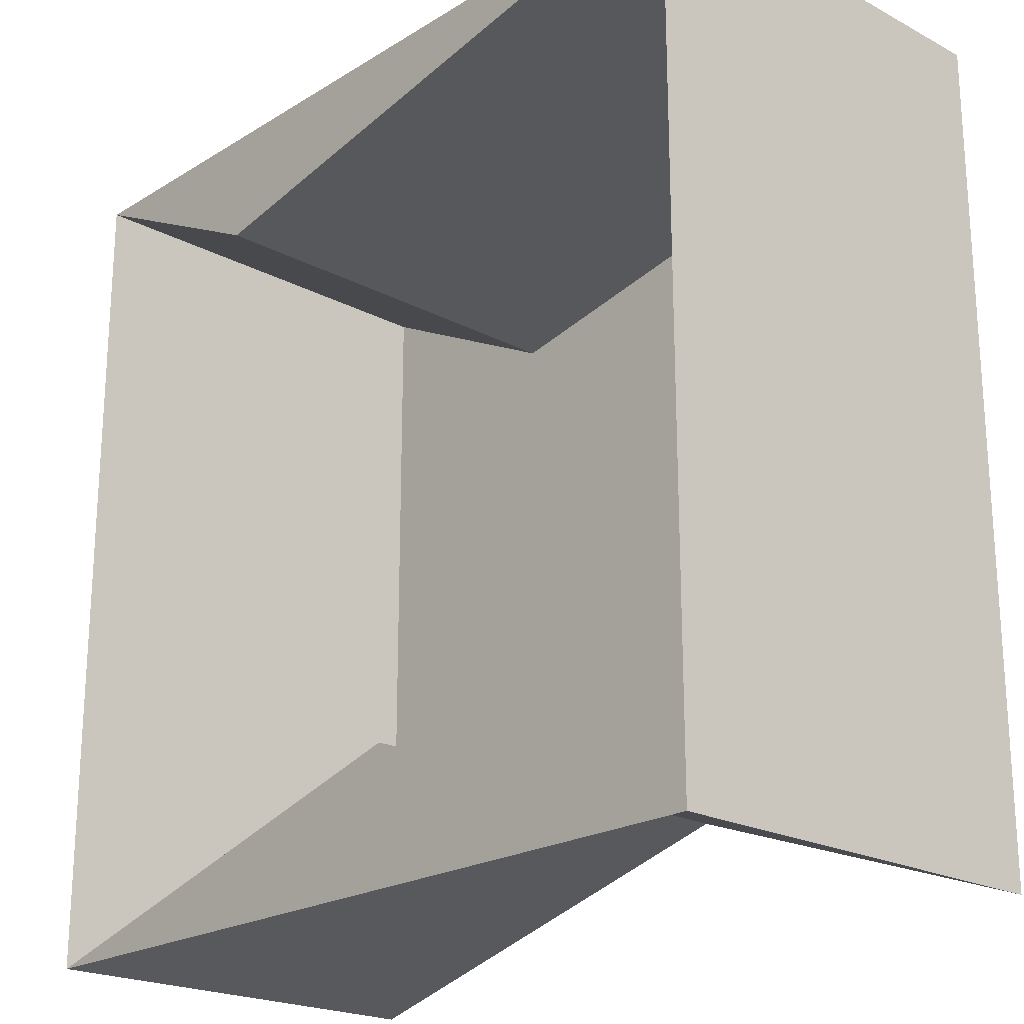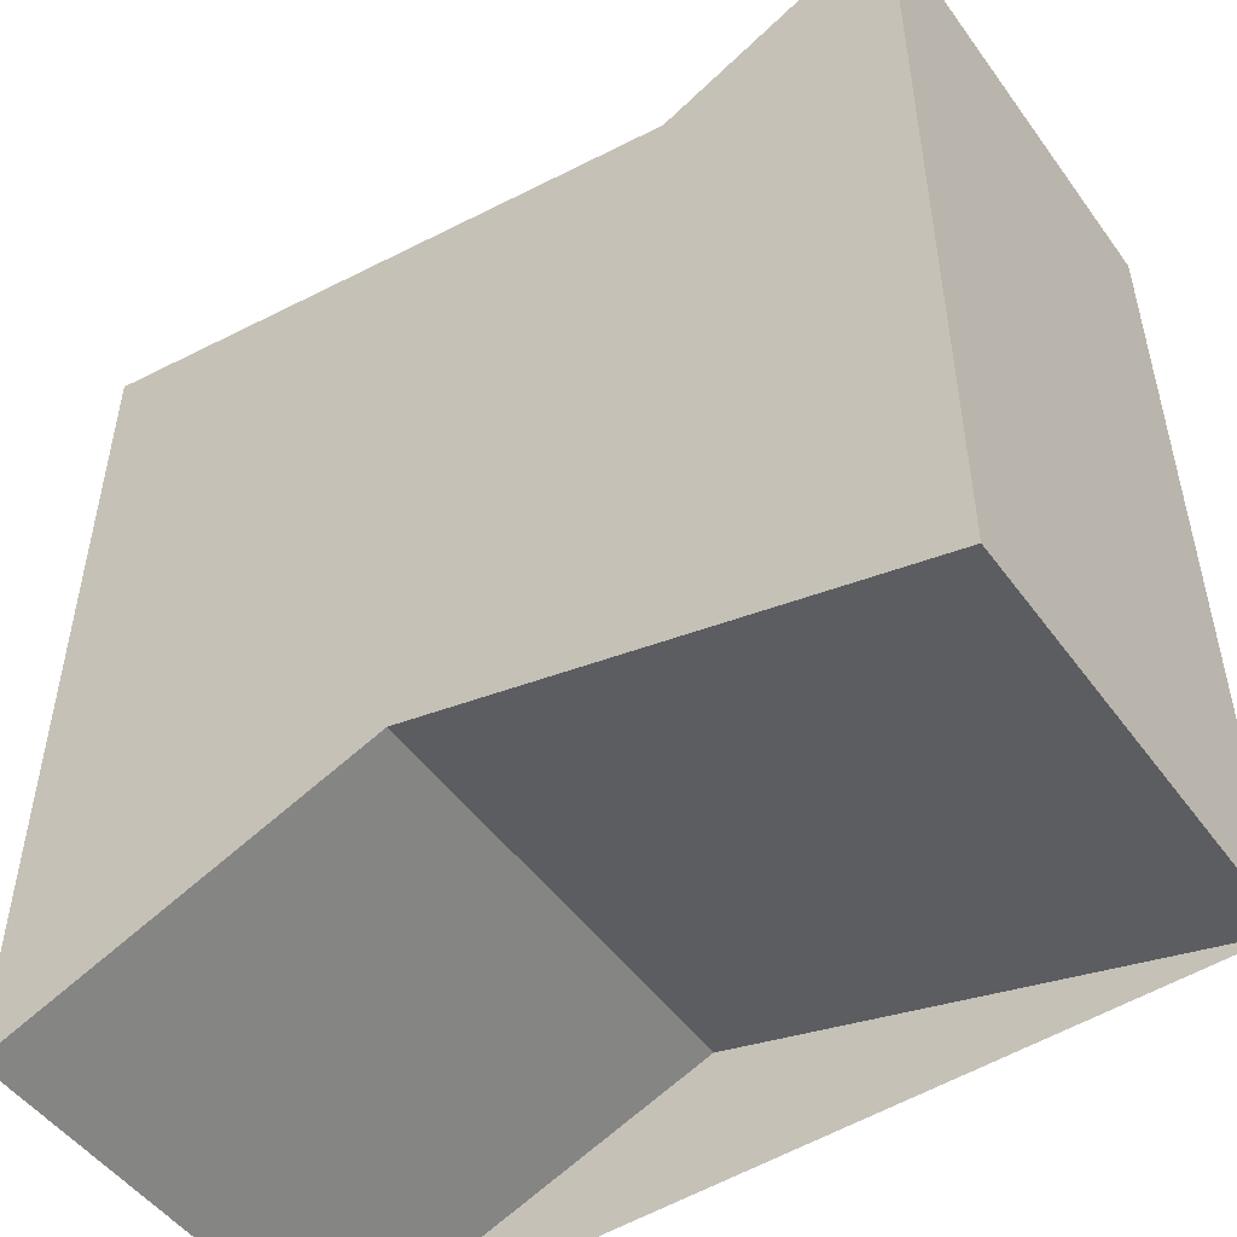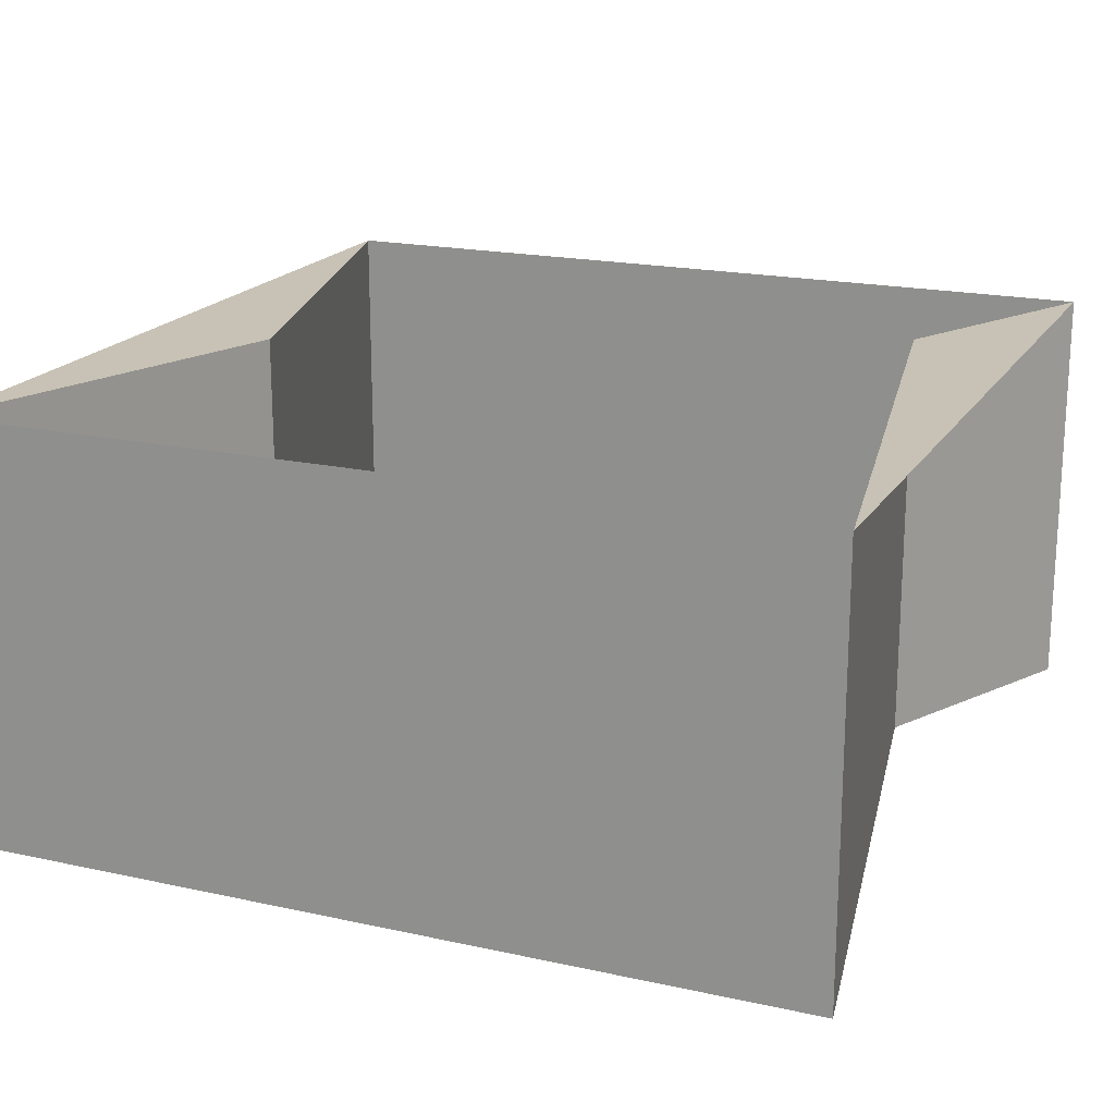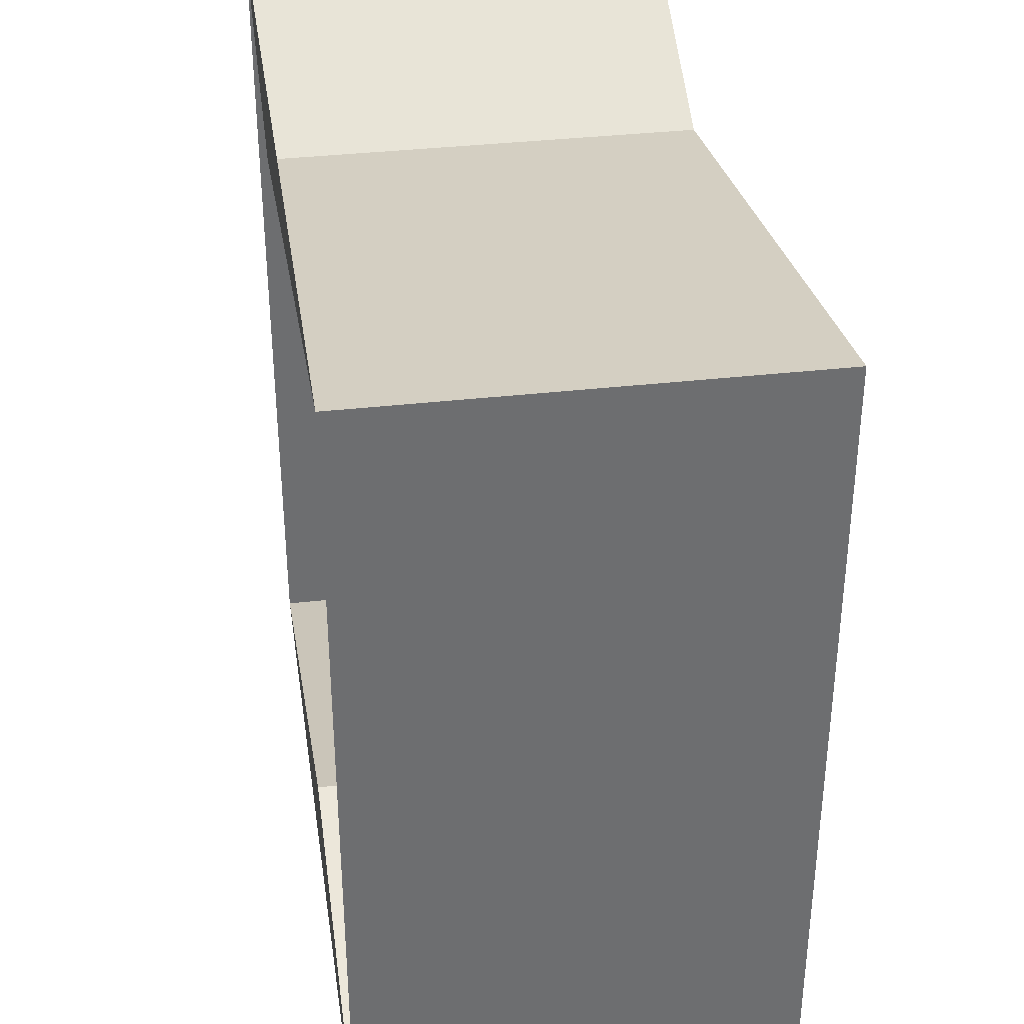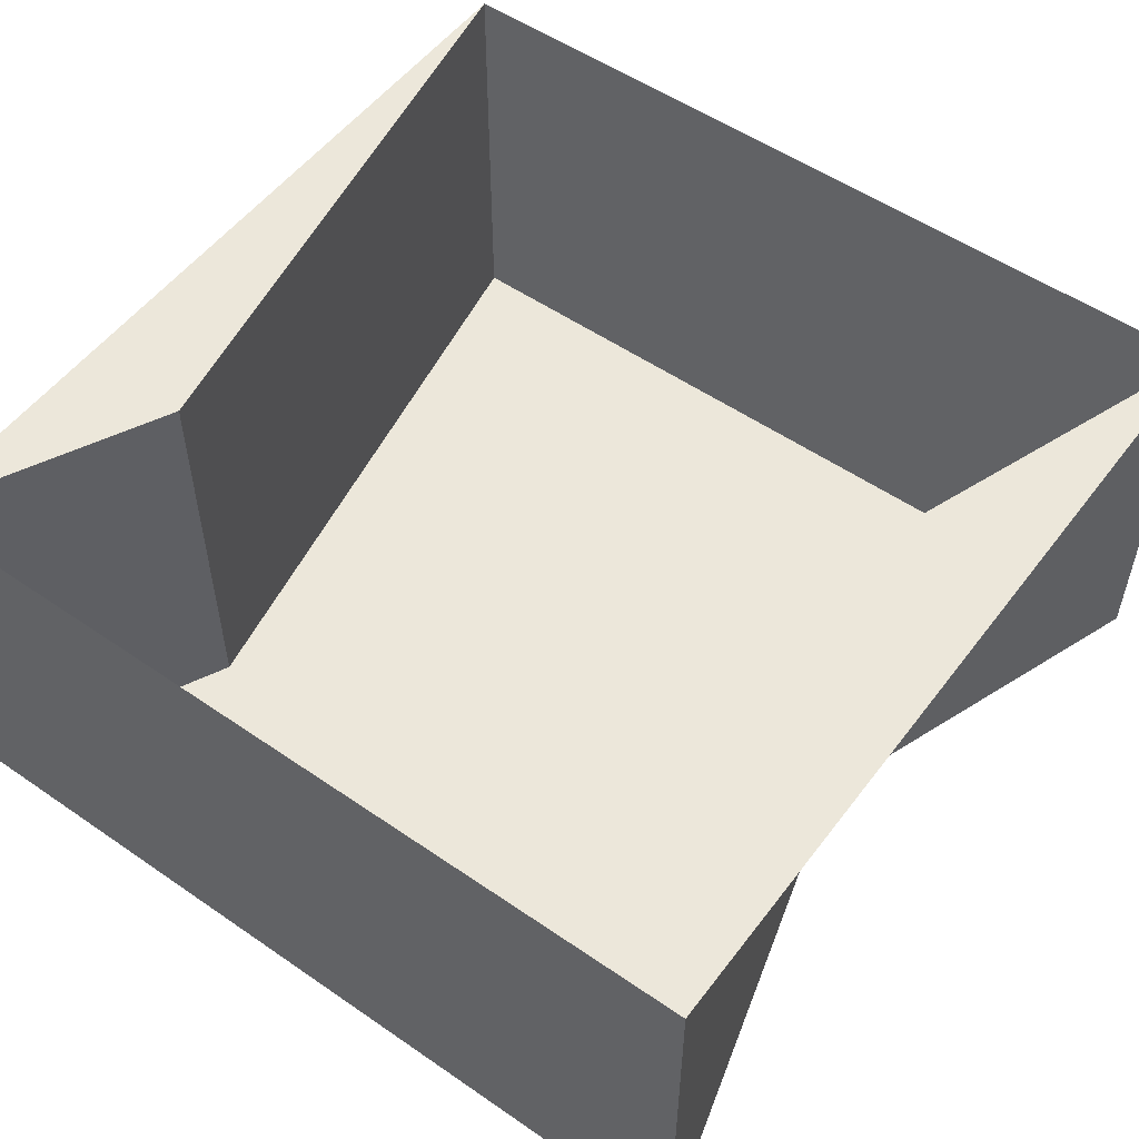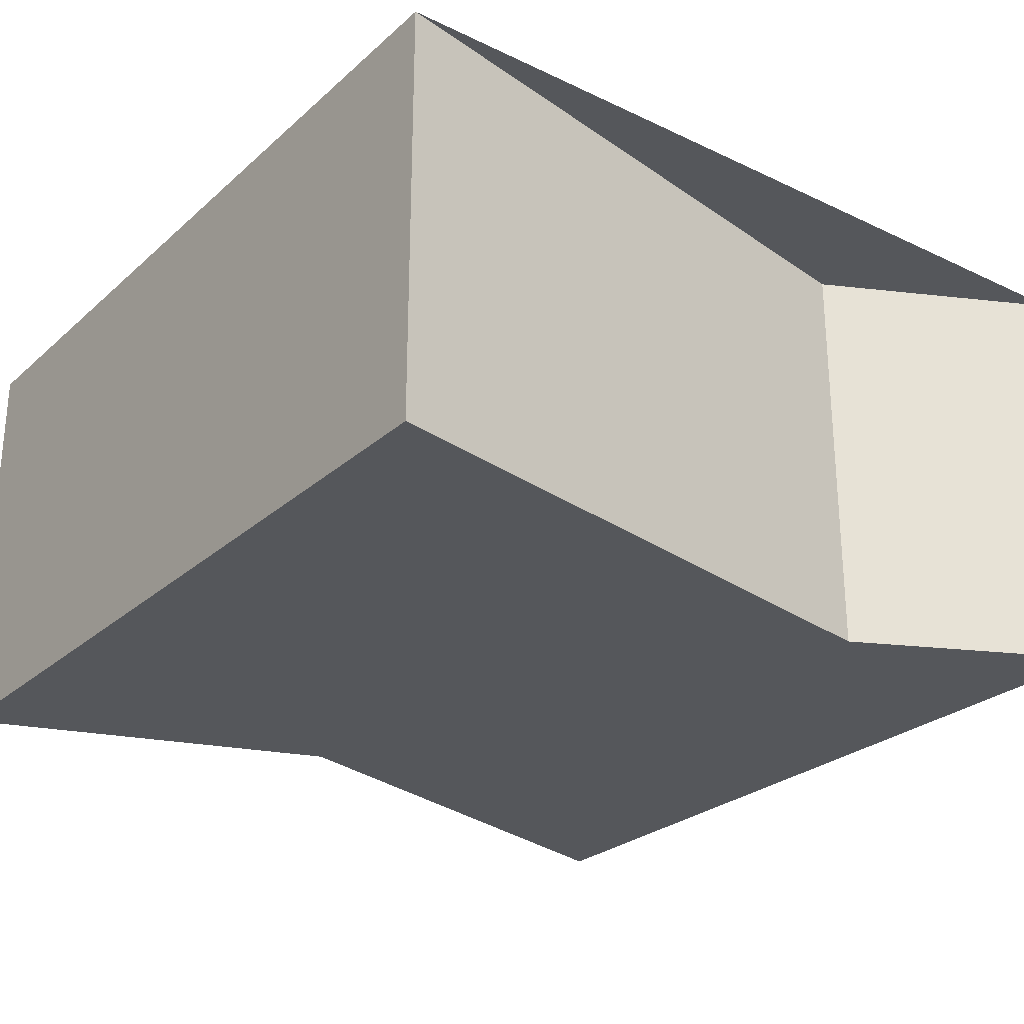
<metadata>
{"format":"obj","ext":"obj","renderer":"f3d","projection":"perspective","resolution":1024,"background":"white","views":[{"elev":-21.5,"azim":-132.9,"up":"+Z"},{"elev":-50.1,"azim":34.8,"up":"+Z"},{"elev":19.0,"azim":-67.3,"up":"+Y"},{"elev":36.3,"azim":-98.5,"up":"+Z"},{"elev":53.6,"azim":126.3,"up":"+Y"},{"elev":-26.5,"azim":-36.6,"up":"+Y"}]}
</metadata>
<code>
o Plane.001
v -1 -0 1
v 1 -0 1
v 1 0 -1
v -1 0 -1
v 1 -1 1
v 0.4558 -1 0.7283
v 1 -1 -1
v 0.4558 -0 0.7283
v -1 -1 -1
v -1 -1 1
v -0.1306 0 -0.6883
v 1 0 -1
v 1 -1 -1
v -0.1306 -1 -0.6883
f 5 7 6
f 2 8 1
f 1 10 9 4
f 11 14 13 12
f 2 5 6 8
f 12 4 11
f 4 9 14 11
f 13 10 6
f 13 14 10
f 10 14 9
f 8 6 10 1
f 3 7 5 2
l 3 12

</code>
